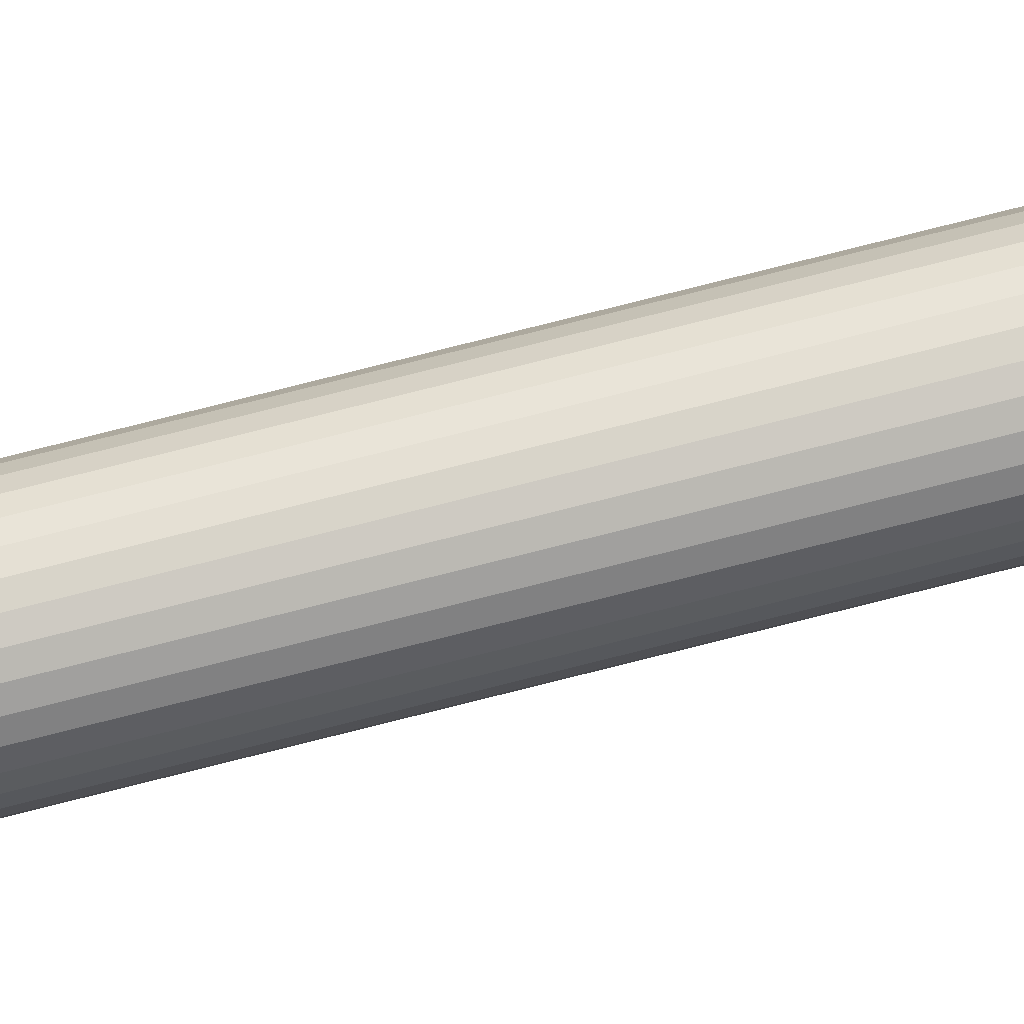
<metadata>
{"format":"obj","ext":"obj","renderer":"f3d","projection":"perspective","resolution":1024,"background":"white","views":[{"elev":70.1,"azim":-104.7,"up":"+Z"}]}
</metadata>
<code>
o Cylinder
v 0 -0.7 -0.01
v 0 0.7 -0.01
v 0.001951 -0.7 -0.009808
v 0.001951 0.7 -0.009808
v 0.003827 -0.7 -0.009239
v 0.003827 0.7 -0.009239
v 0.005556 -0.7 -0.008315
v 0.005556 0.7 -0.008315
v 0.007071 -0.7 -0.007071
v 0.007071 0.7 -0.007071
v 0.008315 -0.7 -0.005556
v 0.008315 0.7 -0.005556
v 0.009239 -0.7 -0.003827
v 0.009239 0.7 -0.003827
v 0.009808 -0.7 -0.001951
v 0.009808 0.7 -0.001951
v 0.01 -0.7 -0
v 0.01 0.7 -0
v 0.009808 -0.7 0.001951
v 0.009808 0.7 0.001951
v 0.009239 -0.7 0.003827
v 0.009239 0.7 0.003827
v 0.008315 -0.7 0.005556
v 0.008315 0.7 0.005556
v 0.007071 -0.7 0.007071
v 0.007071 0.7 0.007071
v 0.005556 -0.7 0.008315
v 0.005556 0.7 0.008315
v 0.003827 -0.7 0.009239
v 0.003827 0.7 0.009239
v 0.001951 -0.7 0.009808
v 0.001951 0.7 0.009808
v -0 -0.7 0.01
v -0 0.7 0.01
v -0.001951 -0.7 0.009808
v -0.001951 0.7 0.009808
v -0.003827 -0.7 0.009239
v -0.003827 0.7 0.009239
v -0.005556 -0.7 0.008315
v -0.005556 0.7 0.008315
v -0.007071 -0.7 0.007071
v -0.007071 0.7 0.007071
v -0.008315 -0.7 0.005556
v -0.008315 0.7 0.005556
v -0.009239 -0.7 0.003827
v -0.009239 0.7 0.003827
v -0.009808 -0.7 0.001951
v -0.009808 0.7 0.001951
v -0.01 -0.7 -0
v -0.01 0.7 -0
v -0.009808 -0.7 -0.001951
v -0.009808 0.7 -0.001951
v -0.009239 -0.7 -0.003827
v -0.009239 0.7 -0.003827
v -0.008315 -0.7 -0.005556
v -0.008315 0.7 -0.005556
v -0.007071 -0.7 -0.007071
v -0.007071 0.7 -0.007071
v -0.005556 -0.7 -0.008315
v -0.005556 0.7 -0.008315
v -0.003827 -0.7 -0.009239
v -0.003827 0.7 -0.009239
v -0.001951 -0.7 -0.009808
v -0.001951 0.7 -0.009808
f 1 2 4 3
f 3 4 6 5
f 5 6 8 7
f 7 8 10 9
f 9 10 12 11
f 11 12 14 13
f 13 14 16 15
f 15 16 18 17
f 17 18 20 19
f 19 20 22 21
f 21 22 24 23
f 23 24 26 25
f 25 26 28 27
f 27 28 30 29
f 29 30 32 31
f 31 32 34 33
f 33 34 36 35
f 35 36 38 37
f 37 38 40 39
f 39 40 42 41
f 41 42 44 43
f 43 44 46 45
f 45 46 48 47
f 47 48 50 49
f 49 50 52 51
f 51 52 54 53
f 53 54 56 55
f 55 56 58 57
f 57 58 60 59
f 59 60 62 61
f 4 2 64 62 60 58 56 54 52 50 48 46 44 42 40 38 36 34 32 30 28 26 24 22 20 18 16 14 12 10 8 6
f 61 62 64 63
f 63 64 2 1
f 1 3 5 7 9 11 13 15 17 19 21 23 25 27 29 31 33 35 37 39 41 43 45 47 49 51 53 55 57 59 61 63
o Cone
v 0 0.68 -0.02
v 0.003902 0.68 -0.01962
v 0.007654 0.68 -0.01848
v 0.01111 0.68 -0.01663
v 0.01414 0.68 -0.01414
v 0.01663 0.68 -0.01111
v 0.01848 0.68 -0.007654
v 0.01962 0.68 -0.003902
v 0.02 0.68 -0
v 0.01962 0.68 0.003902
v 0.01848 0.68 0.007654
v 0.01663 0.68 0.01111
v 0.01414 0.68 0.01414
v 0.01111 0.68 0.01663
v 0.007654 0.68 0.01848
v 0.003902 0.68 0.01962
v -0 0.68 0.02
v -0.003902 0.68 0.01962
v -0.007654 0.68 0.01848
v -0.01111 0.68 0.01663
v -0.01414 0.68 0.01414
v -0.01663 0.68 0.01111
v -0.01848 0.68 0.007654
v -0.01962 0.68 0.003902
v -0.02 0.68 -0
v -0.01962 0.68 -0.003902
v -0.01848 0.68 -0.007654
v -0.01663 0.68 -0.01111
v -0.01414 0.68 -0.01414
v -0.01111 0.68 -0.01663
v -0.007654 0.68 -0.01848
v -0.003902 0.68 -0.01962
v 0 0.72 0
f 65 97 66
f 66 97 67
f 67 97 68
f 68 97 69
f 69 97 70
f 70 97 71
f 71 97 72
f 72 97 73
f 73 97 74
f 74 97 75
f 75 97 76
f 76 97 77
f 77 97 78
f 78 97 79
f 79 97 80
f 80 97 81
f 81 97 82
f 82 97 83
f 83 97 84
f 84 97 85
f 85 97 86
f 86 97 87
f 87 97 88
f 88 97 89
f 89 97 90
f 90 97 91
f 91 97 92
f 92 97 93
f 93 97 94
f 94 97 95
f 65 66 67 68 69 70 71 72 73 74 75 76 77 78 79 80 81 82 83 84 85 86 87 88 89 90 91 92 93 94 95 96
f 95 97 96
f 96 97 65
o Cone.001
v 0 -0.68 -0.02
v 0.003902 -0.68 -0.01962
v 0.007654 -0.68 -0.01848
v 0.01111 -0.68 -0.01663
v 0.01414 -0.68 -0.01414
v 0.01663 -0.68 -0.01111
v 0.01848 -0.68 -0.007654
v 0.01962 -0.68 -0.003902
v 0.02 -0.68 -0
v 0.01962 -0.68 0.003902
v 0.01848 -0.68 0.007654
v 0.01663 -0.68 0.01111
v 0.01414 -0.68 0.01414
v 0.01111 -0.68 0.01663
v 0.007654 -0.68 0.01848
v 0.003902 -0.68 0.01962
v -0 -0.68 0.02
v -0.003902 -0.68 0.01962
v -0.007654 -0.68 0.01848
v -0.01111 -0.68 0.01663
v -0.01414 -0.68 0.01414
v -0.01663 -0.68 0.01111
v -0.01848 -0.68 0.007654
v -0.01962 -0.68 0.003902
v -0.02 -0.68 -0
v -0.01962 -0.68 -0.003902
v -0.01848 -0.68 -0.007654
v -0.01663 -0.68 -0.01111
v -0.01414 -0.68 -0.01414
v -0.01111 -0.68 -0.01663
v -0.007654 -0.68 -0.01848
v -0.003902 -0.68 -0.01962
v 0 -0.72 0
f 98 99 130
f 99 100 130
f 100 101 130
f 101 102 130
f 102 103 130
f 103 104 130
f 104 105 130
f 105 106 130
f 106 107 130
f 107 108 130
f 108 109 130
f 109 110 130
f 110 111 130
f 111 112 130
f 112 113 130
f 113 114 130
f 114 115 130
f 115 116 130
f 116 117 130
f 117 118 130
f 118 119 130
f 119 120 130
f 120 121 130
f 121 122 130
f 122 123 130
f 123 124 130
f 124 125 130
f 125 126 130
f 126 127 130
f 127 128 130
f 98 129 128 127 126 125 124 123 122 121 120 119 118 117 116 115 114 113 112 111 110 109 108 107 106 105 104 103 102 101 100 99
f 128 129 130
f 129 98 130

</code>
